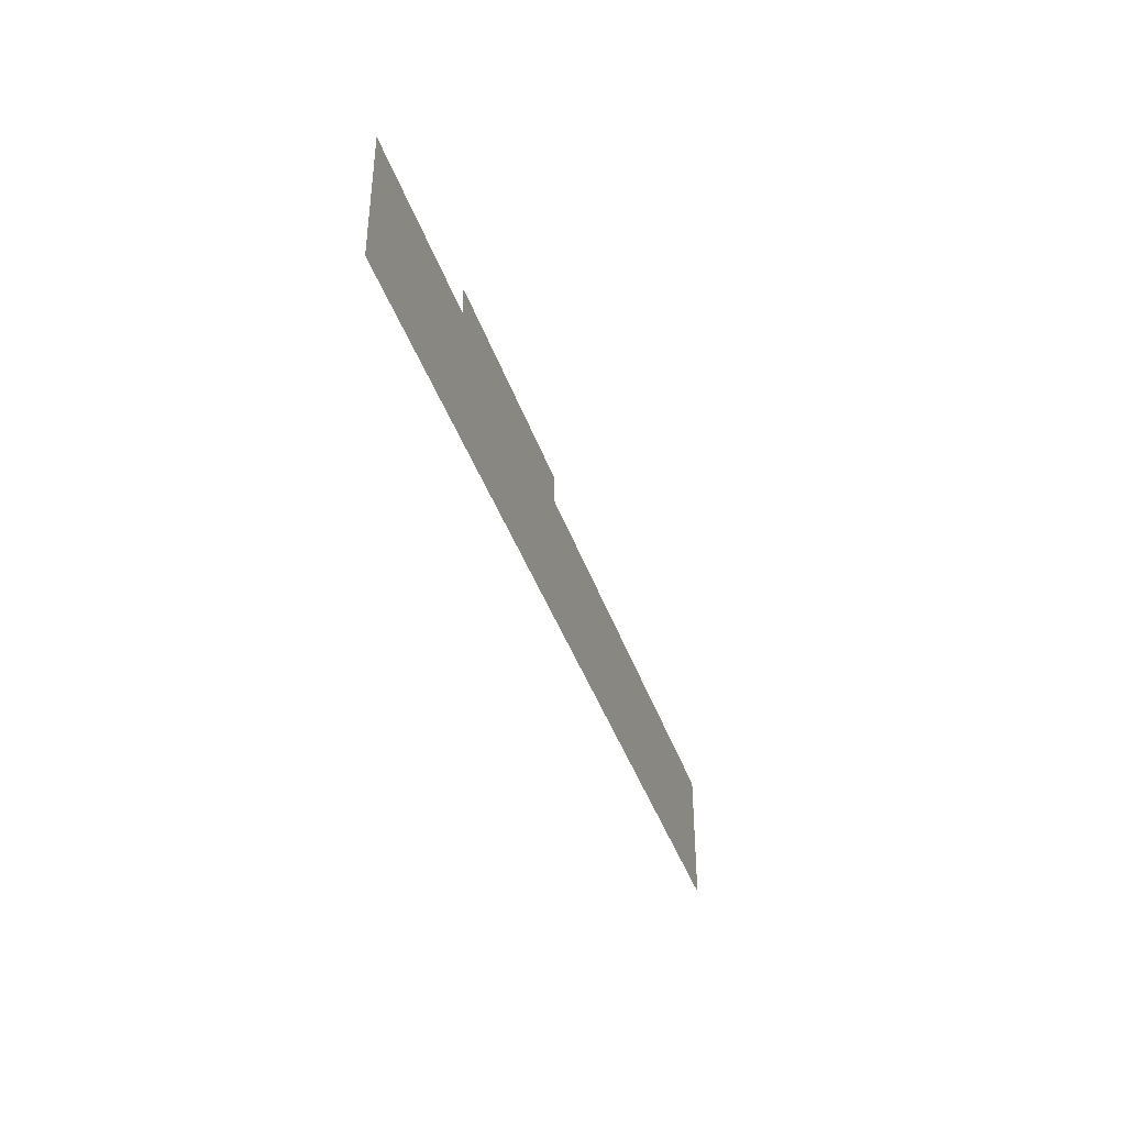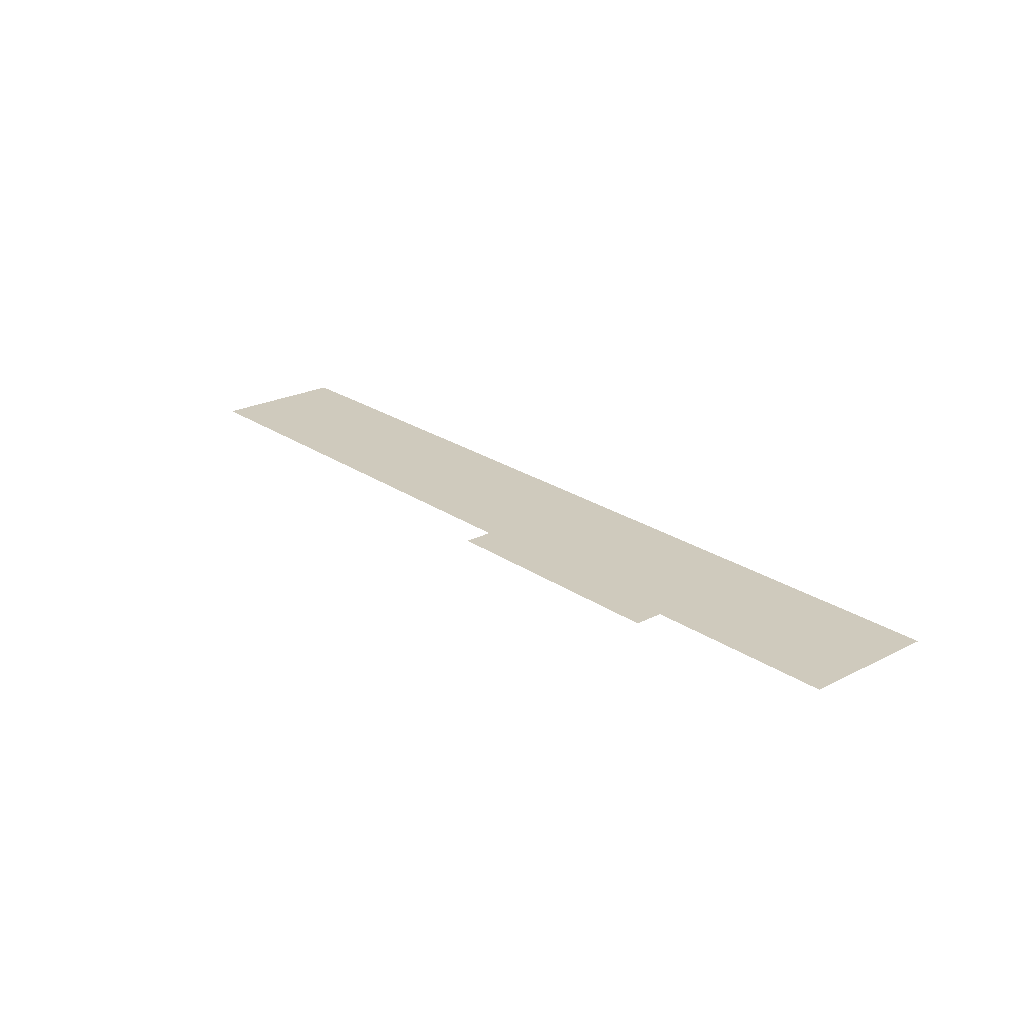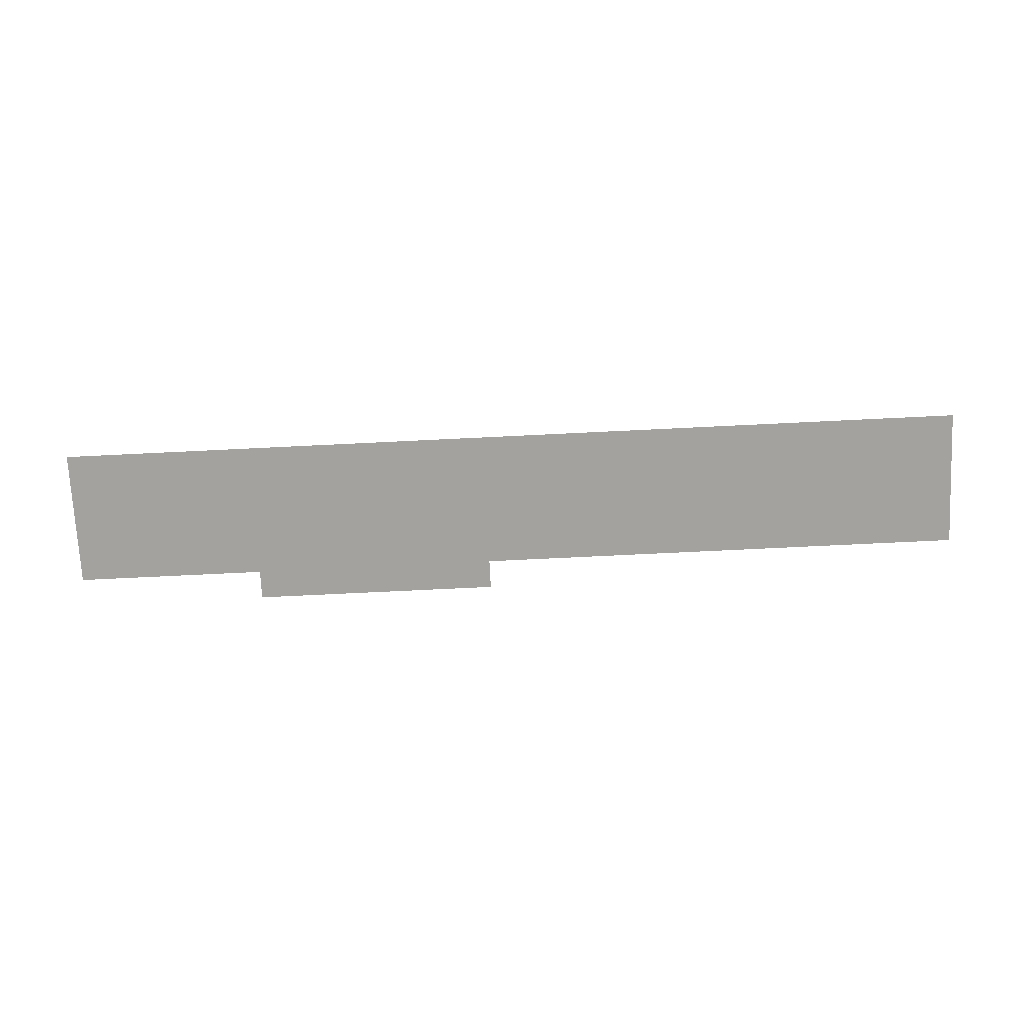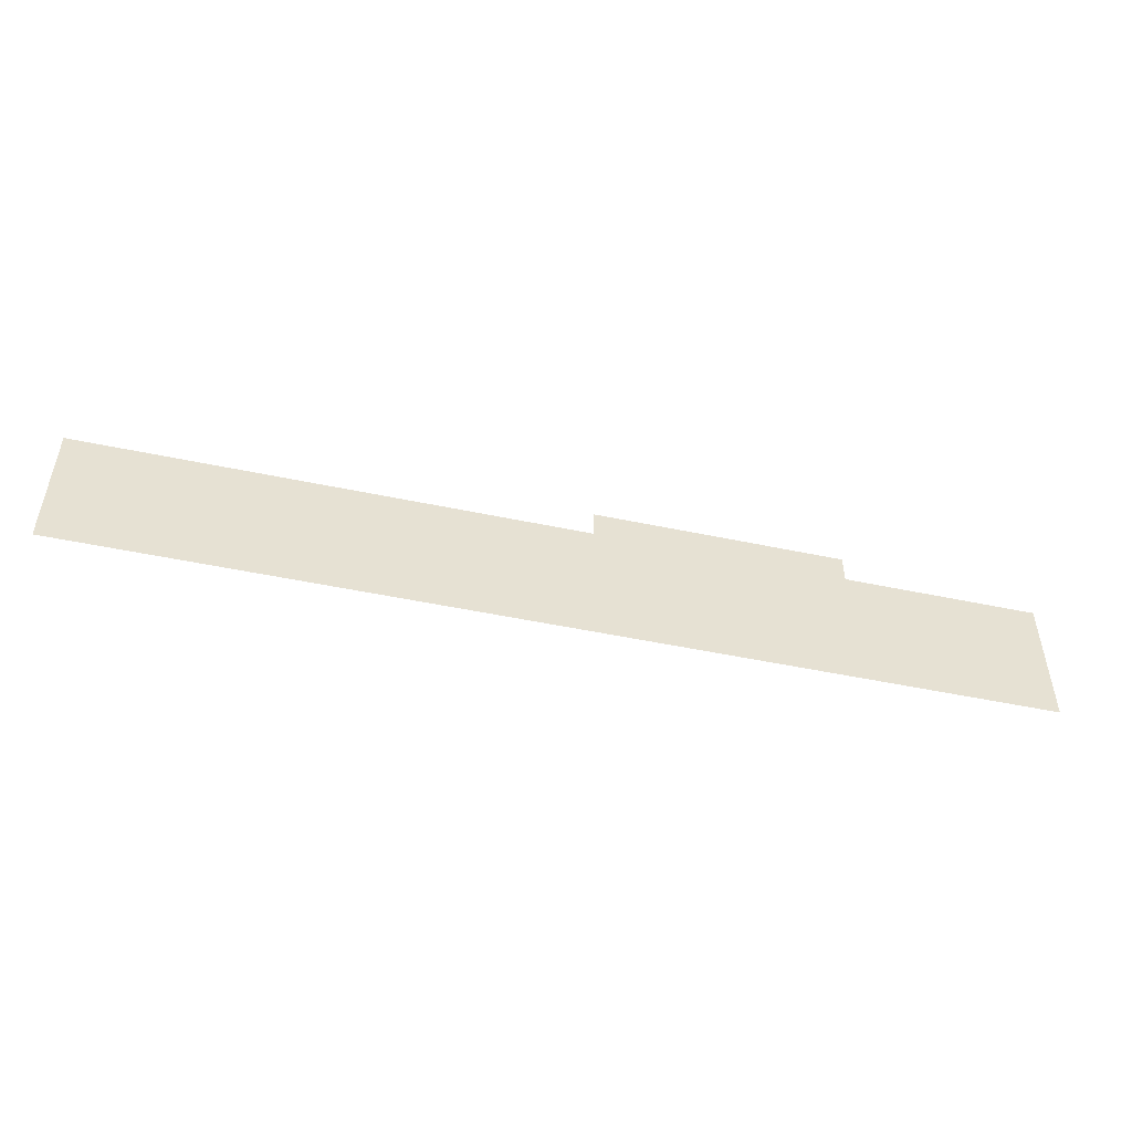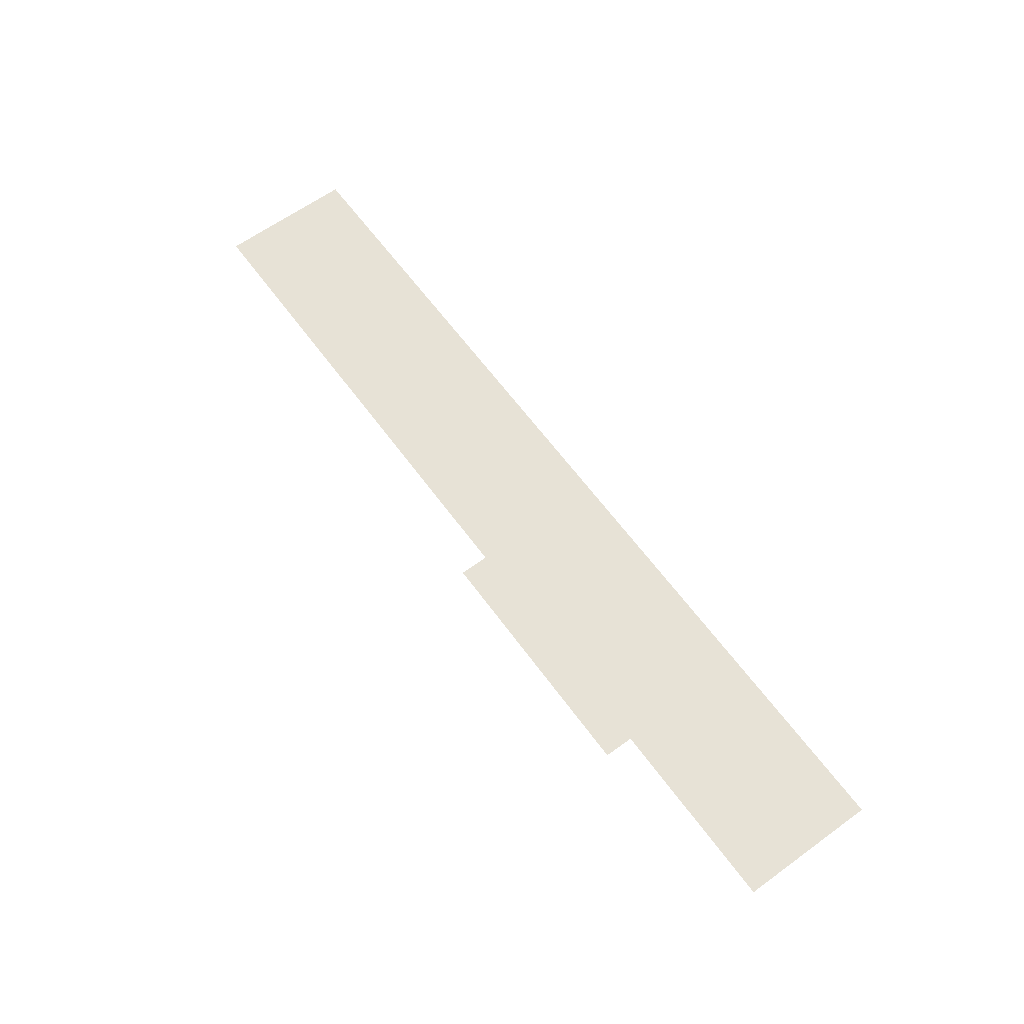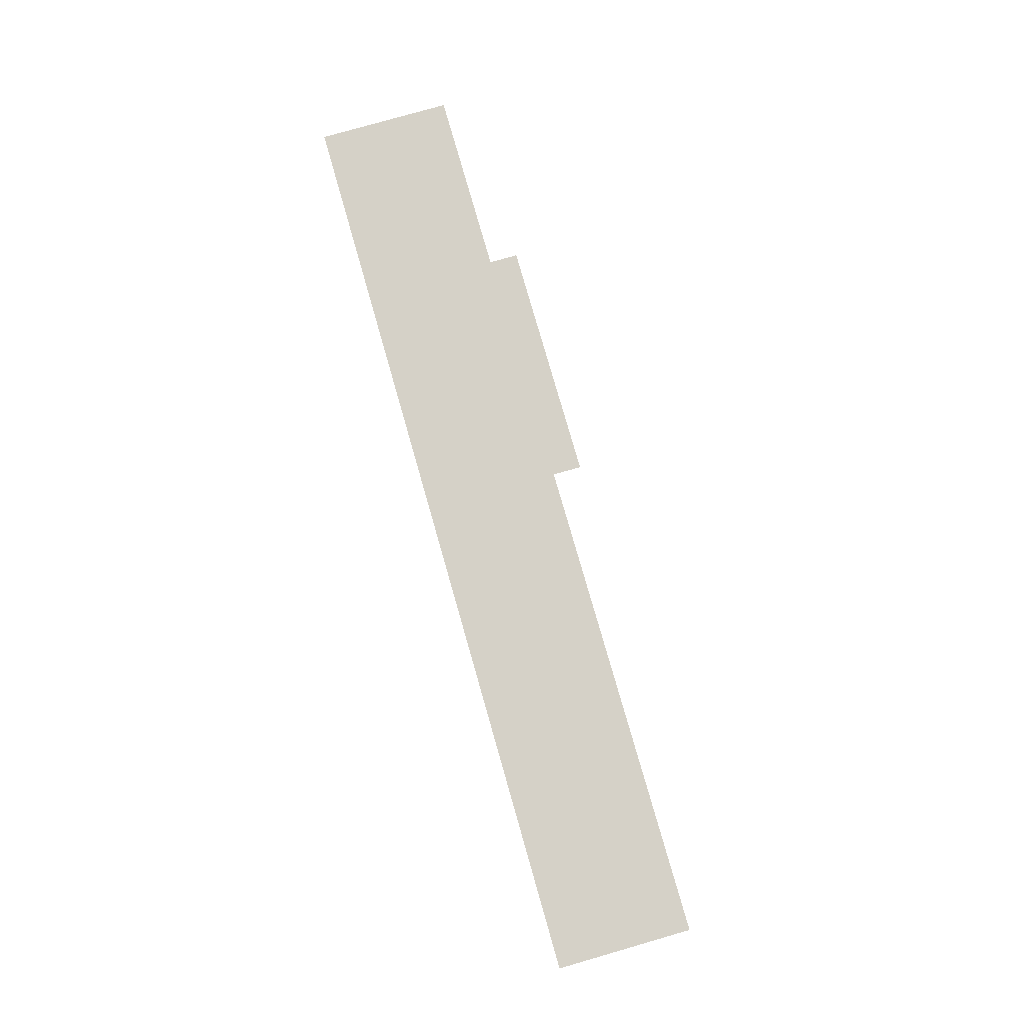
<metadata>
{"format":"obj","ext":"obj","renderer":"f3d","projection":"perspective","resolution":1024,"background":"white","views":[{"elev":-40.2,"azim":-72.1,"up":"+Y"},{"elev":23.1,"azim":-130.8,"up":"+Z"},{"elev":-72.5,"azim":2.8,"up":"+Z"},{"elev":-49.9,"azim":166.9,"up":"+Y"},{"elev":63.2,"azim":-126.2,"up":"+Z"},{"elev":79.0,"azim":74.0,"up":"+Z"}]}
</metadata>
<code>
v 20.39 -7.21 0.05
v 20.39 7.863 0.05
v -33.53 7.863 0.05
v -81.56 -7.21 0.05
v -60.61 7.863 0.05
v -81.56 7.863 0.05
v -33.53 11.07 0.05
v -60.61 11.07 0.05
g Terrain_1731_0
f 1 3 2
f 1 4 3
f 4 5 3
f 6 5 4
f 5 7 3
f 8 7 5

</code>
